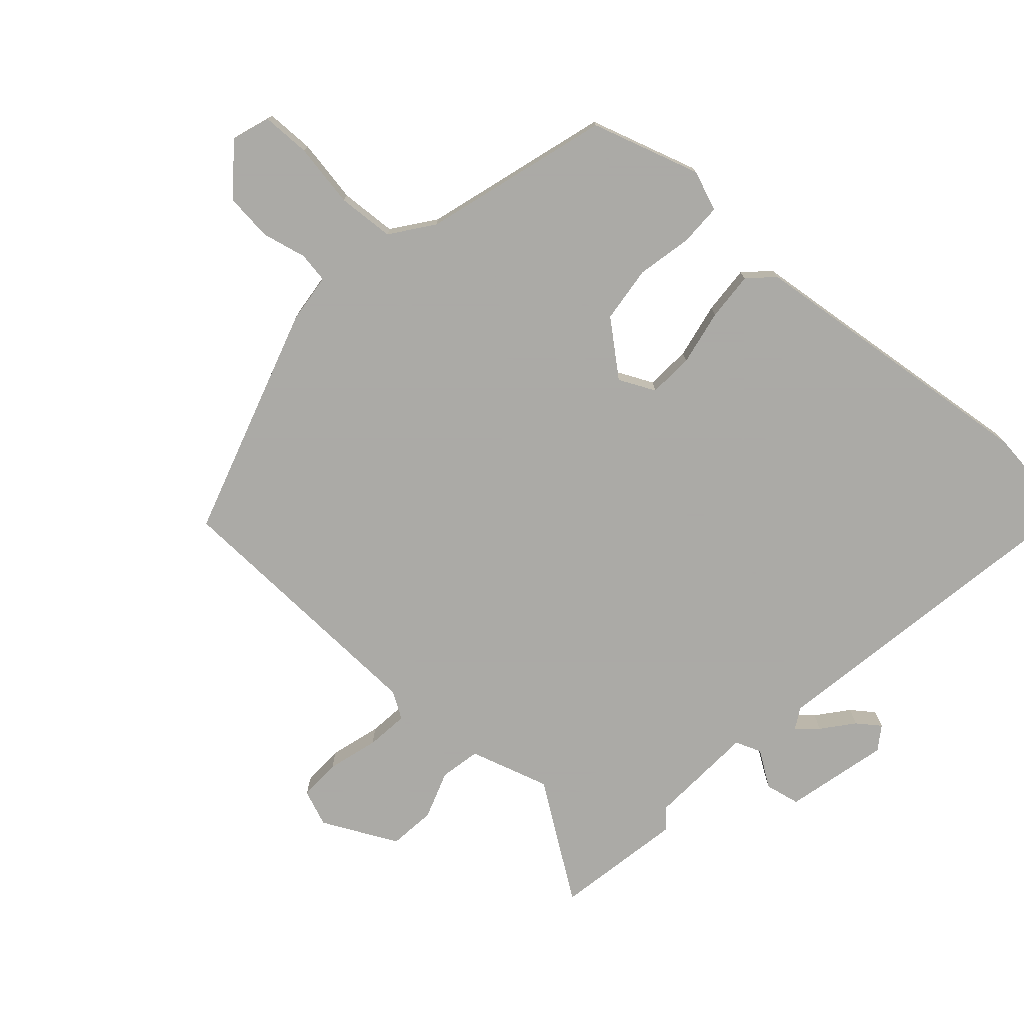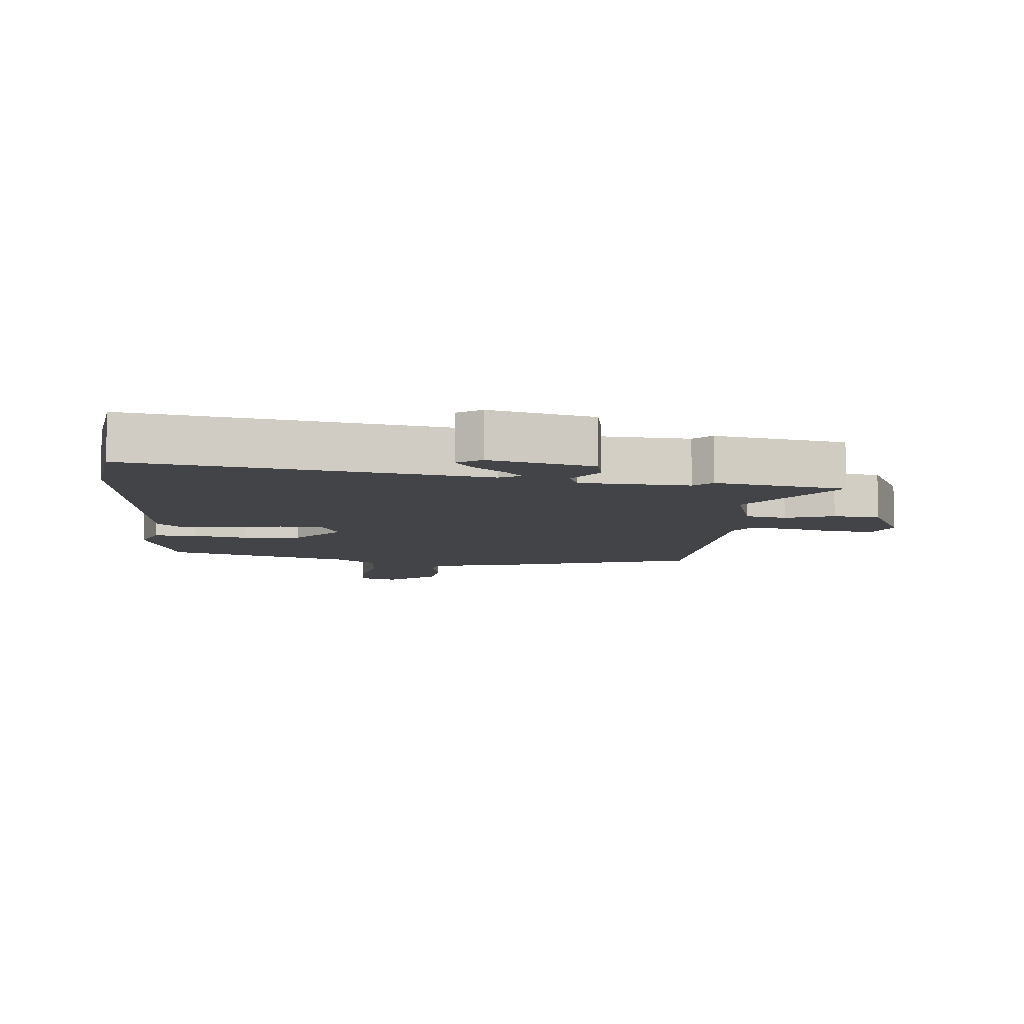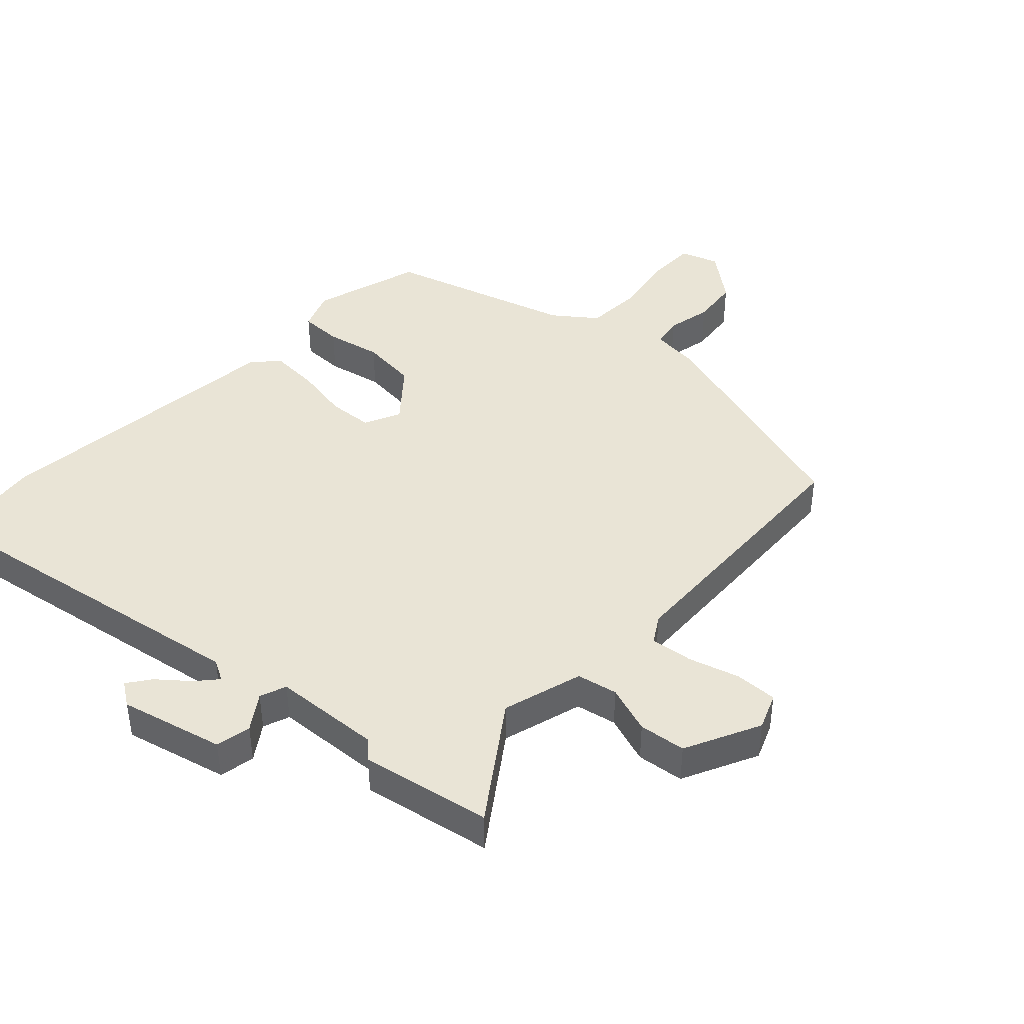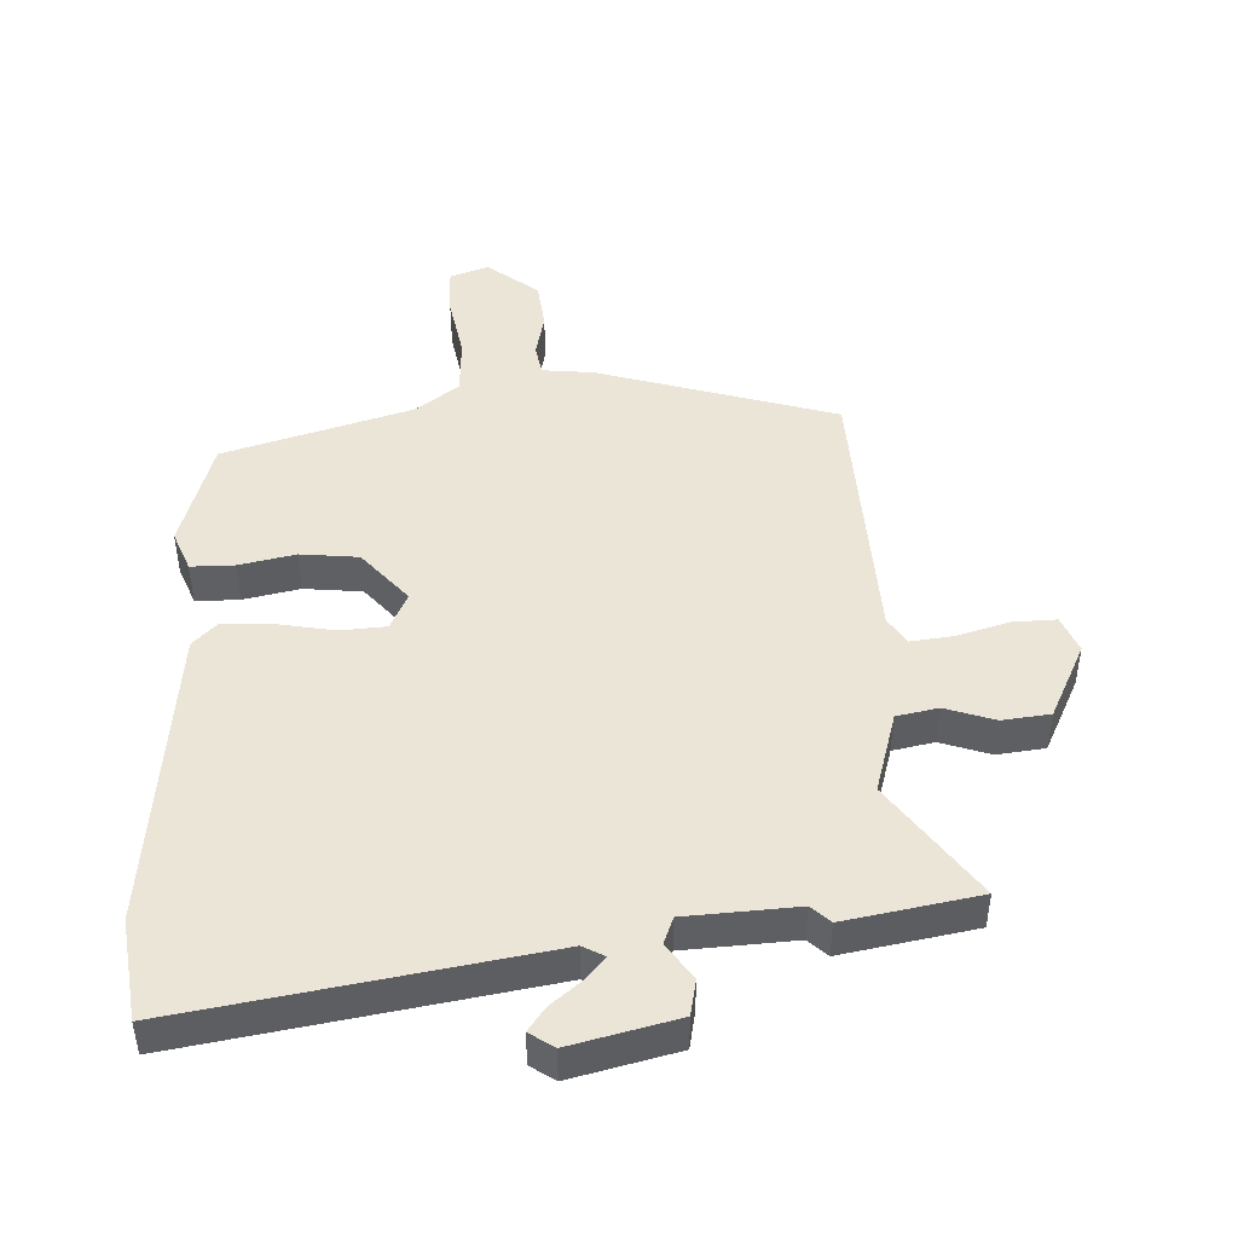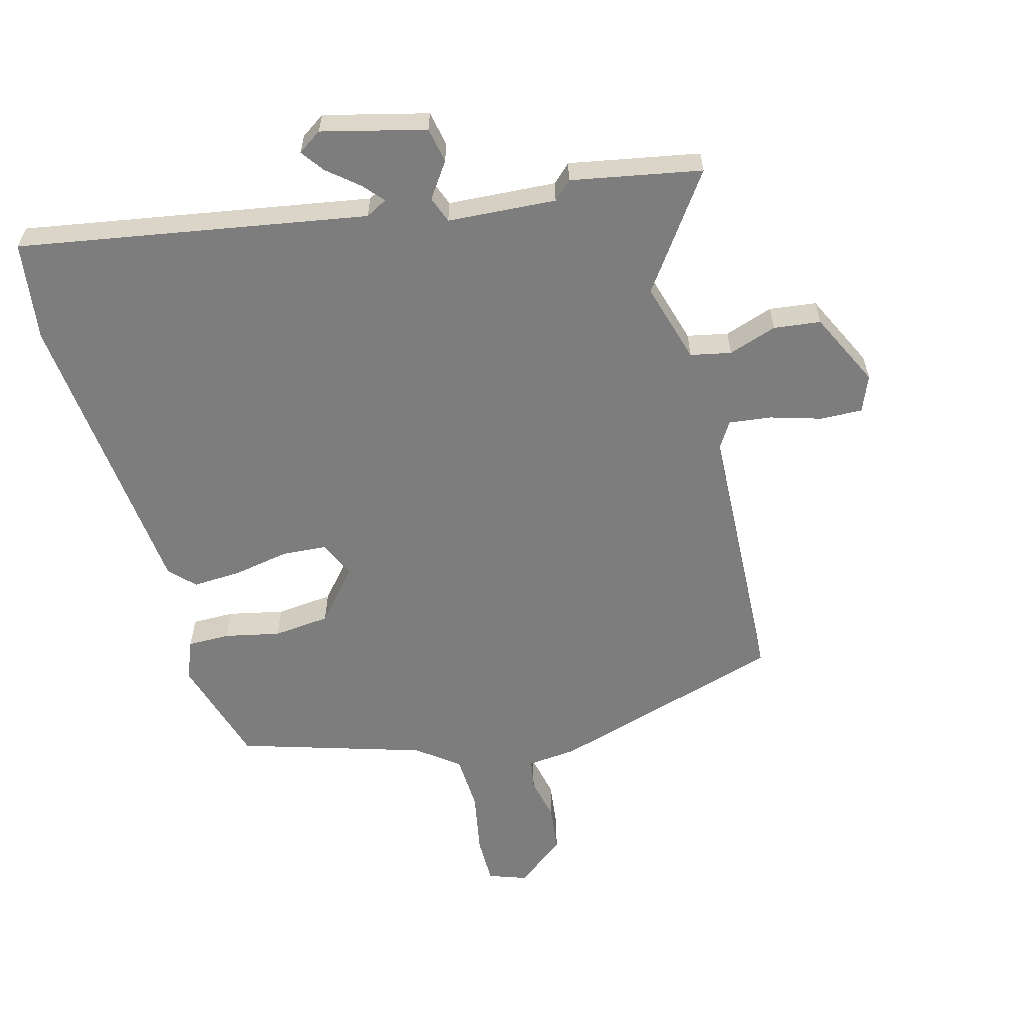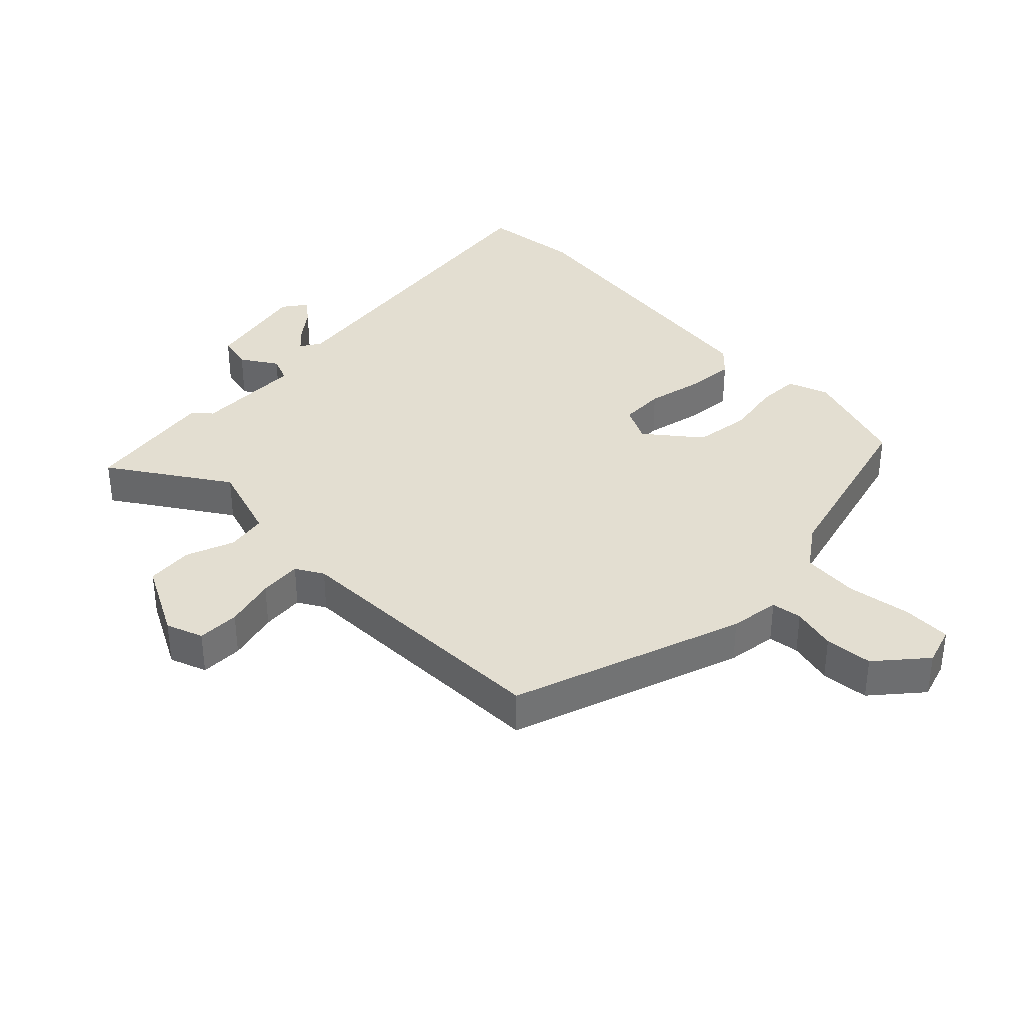
<metadata>
{"format":"obj","ext":"obj","renderer":"f3d","projection":"perspective","resolution":1024,"background":"white","views":[{"elev":-75.7,"azim":49.5,"up":"+Y"},{"elev":-8.0,"azim":175.8,"up":"+Y"},{"elev":42.5,"azim":-135.9,"up":"+Y"},{"elev":45.8,"azim":178.5,"up":"+Y"},{"elev":-59.1,"azim":-164.2,"up":"+Y"},{"elev":36.2,"azim":-42.5,"up":"+Y"}]}
</metadata>
<code>
v 0.501 0.07 -0.494
v 0.477 0.07 -0.651
v -0.071 0.07 -0.55
v -0.105 0.07 -0.568
v -0.077 0.07 -0.601
v -0.029 0.07 -0.642
v -0.003 0.07 -0.679
v -0.041 0.07 -0.704
v -0.204 0.07 -0.661
v -0.214 0.07 -0.605
v -0.175 0.07 -0.55
v -0.19 0.07 -0.508
v -0.361 0.07 -0.495
v -0.39 0.07 -0.522
v -0.595 0.07 -0.481
v -0.466 0.07 -0.303
v -0.501 0.07 -0.175
v -0.565 0.07 -0.161
v -0.642 0.07 -0.186
v -0.716 0.07 -0.176
v -0.772 0.07 -0.056
v -0.748 0.07 0.001
v -0.681 0.07 -0.002
v -0.601 0.07 -0.027
v -0.534 0.07 -0.036
v -0.507 0.07 0.006
v -0.481 0.07 0.439
v -0.109 0.07 0.546
v -0.03 0.07 0.553
v -0.021 0.07 0.601
v -0.035 0.07 0.672
v -0.025 0.07 0.747
v 0.054 0.07 0.808
v 0.114 0.07 0.786
v 0.113 0.07 0.709
v 0.093 0.07 0.609
v 0.096 0.07 0.519
v 0.161 0.07 0.468
v 0.452 0.07 0.375
v 0.501 0.07 0.201
v 0.475 0.07 0.138
v 0.408 0.07 0.139
v 0.321 0.07 0.159
v 0.231 0.07 0.151
v 0.16 0.07 0.07
v 0.186 0.07 0.012
v 0.257 0.07 0.006
v 0.346 0.07 0.021
v 0.423 0.07 0.024
v 0.46 0.07 -0.015
v 0.501 0 -0.494
v 0.477 0 -0.651
v -0.071 0 -0.55
v -0.105 0 -0.568
v -0.077 0 -0.601
v -0.029 0 -0.642
v -0.003 0 -0.679
v -0.041 0 -0.704
v -0.204 0 -0.661
v -0.214 0 -0.605
v -0.175 0 -0.55
v -0.19 0 -0.508
v -0.361 0 -0.495
v -0.39 0 -0.522
v -0.595 0 -0.481
v -0.466 0 -0.303
v -0.501 0 -0.175
v -0.565 0 -0.161
v -0.642 0 -0.186
v -0.716 0 -0.176
v -0.772 0 -0.056
v -0.748 0 0.001
v -0.681 0 -0.002
v -0.601 0 -0.027
v -0.534 0 -0.036
v -0.507 0 0.006
v -0.481 0 0.439
v -0.109 0 0.546
v -0.03 0 0.553
v -0.021 0 0.601
v -0.035 0 0.672
v -0.025 0 0.747
v 0.054 0 0.808
v 0.114 0 0.786
v 0.113 0 0.709
v 0.093 0 0.609
v 0.096 0 0.519
v 0.161 0 0.468
v 0.452 0 0.375
v 0.501 0 0.201
v 0.475 0 0.138
v 0.408 0 0.139
v 0.321 0 0.159
v 0.231 0 0.151
v 0.16 0 0.07
v 0.186 0 0.012
v 0.257 0 0.006
v 0.346 0 0.021
v 0.423 0 0.024
v 0.46 0 -0.015
f 1 2 3
f 50 1 3
f 49 50 3
f 48 49 3
f 47 48 3
f 46 47 3 4
f 45 46 4
f 41 42 43
f 40 41 43
f 39 40 43
f 38 39 43
f 37 38 43 44
f 34 35 36
f 33 34 36
f 32 33 36
f 31 32 36
f 30 31 36
f 29 30 36 37
f 37 44 45
f 29 37 45
f 28 29 45
f 27 28 45
f 26 27 45
f 22 23 24
f 21 22 24
f 20 21 24
f 19 20 24
f 18 19 24
f 17 18 24 25
f 26 45 4
f 25 26 4
f 17 25 4
f 16 17 4
f 9 10 11
f 8 9 11
f 7 8 11
f 6 7 11
f 5 6 11
f 5 11 12
f 4 5 12
f 16 4 12
f 13 14 15 16
f 12 13 16
f 53 52 51
f 53 51 100
f 53 100 99
f 53 99 98
f 53 98 97
f 54 53 97 96
f 54 96 95
f 93 92 91
f 93 91 90
f 93 90 89
f 93 89 88
f 94 93 88 87
f 86 85 84
f 86 84 83
f 86 83 82
f 86 82 81
f 86 81 80
f 87 86 80 79
f 95 94 87
f 95 87 79
f 95 79 78
f 95 78 77
f 95 77 76
f 74 73 72
f 74 72 71
f 74 71 70
f 74 70 69
f 74 69 68
f 75 74 68 67
f 54 95 76
f 54 76 75
f 54 75 67
f 54 67 66
f 61 60 59
f 61 59 58
f 61 58 57
f 61 57 56
f 61 56 55
f 62 61 55
f 62 55 54
f 62 54 66
f 66 65 64 63
f 66 63 62
f 1 51 52 2
f 2 52 53 3
f 3 53 54 4
f 4 54 55 5
f 5 55 56 6
f 6 56 57 7
f 7 57 58 8
f 8 58 59 9
f 9 59 60 10
f 10 60 61 11
f 11 61 62 12
f 12 62 63 13
f 13 63 64 14
f 14 64 65 15
f 15 65 66 16
f 16 66 67 17
f 17 67 68 18
f 18 68 69 19
f 19 69 70 20
f 20 70 71 21
f 21 71 72 22
f 22 72 73 23
f 23 73 74 24
f 24 74 75 25
f 25 75 76 26
f 26 76 77 27
f 27 77 78 28
f 28 78 79 29
f 29 79 80 30
f 30 80 81 31
f 31 81 82 32
f 32 82 83 33
f 33 83 84 34
f 34 84 85 35
f 35 85 86 36
f 36 86 87 37
f 37 87 88 38
f 38 88 89 39
f 39 89 90 40
f 40 90 91 41
f 41 91 92 42
f 42 92 93 43
f 43 93 94 44
f 44 94 95 45
f 45 95 96 46
f 46 96 97 47
f 47 97 98 48
f 48 98 99 49
f 49 99 100 50
f 50 100 51 1

</code>
